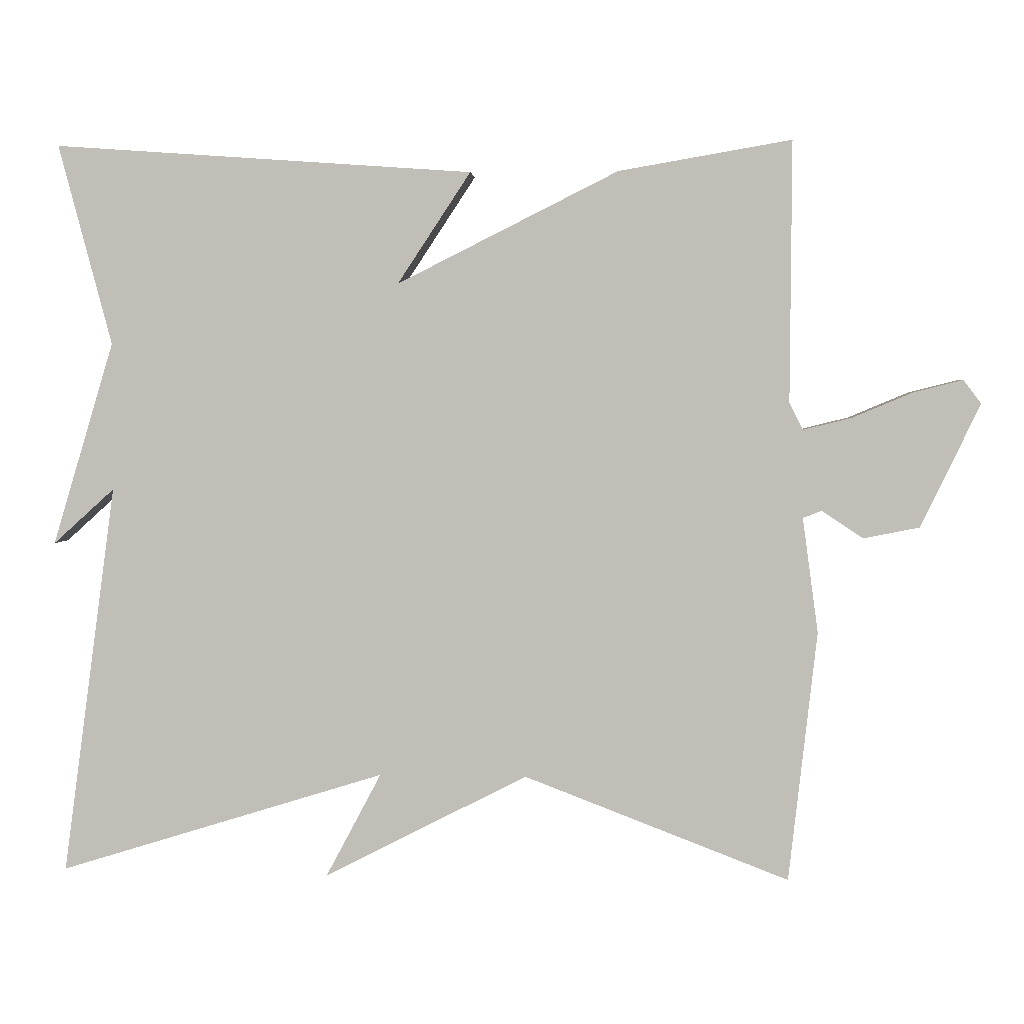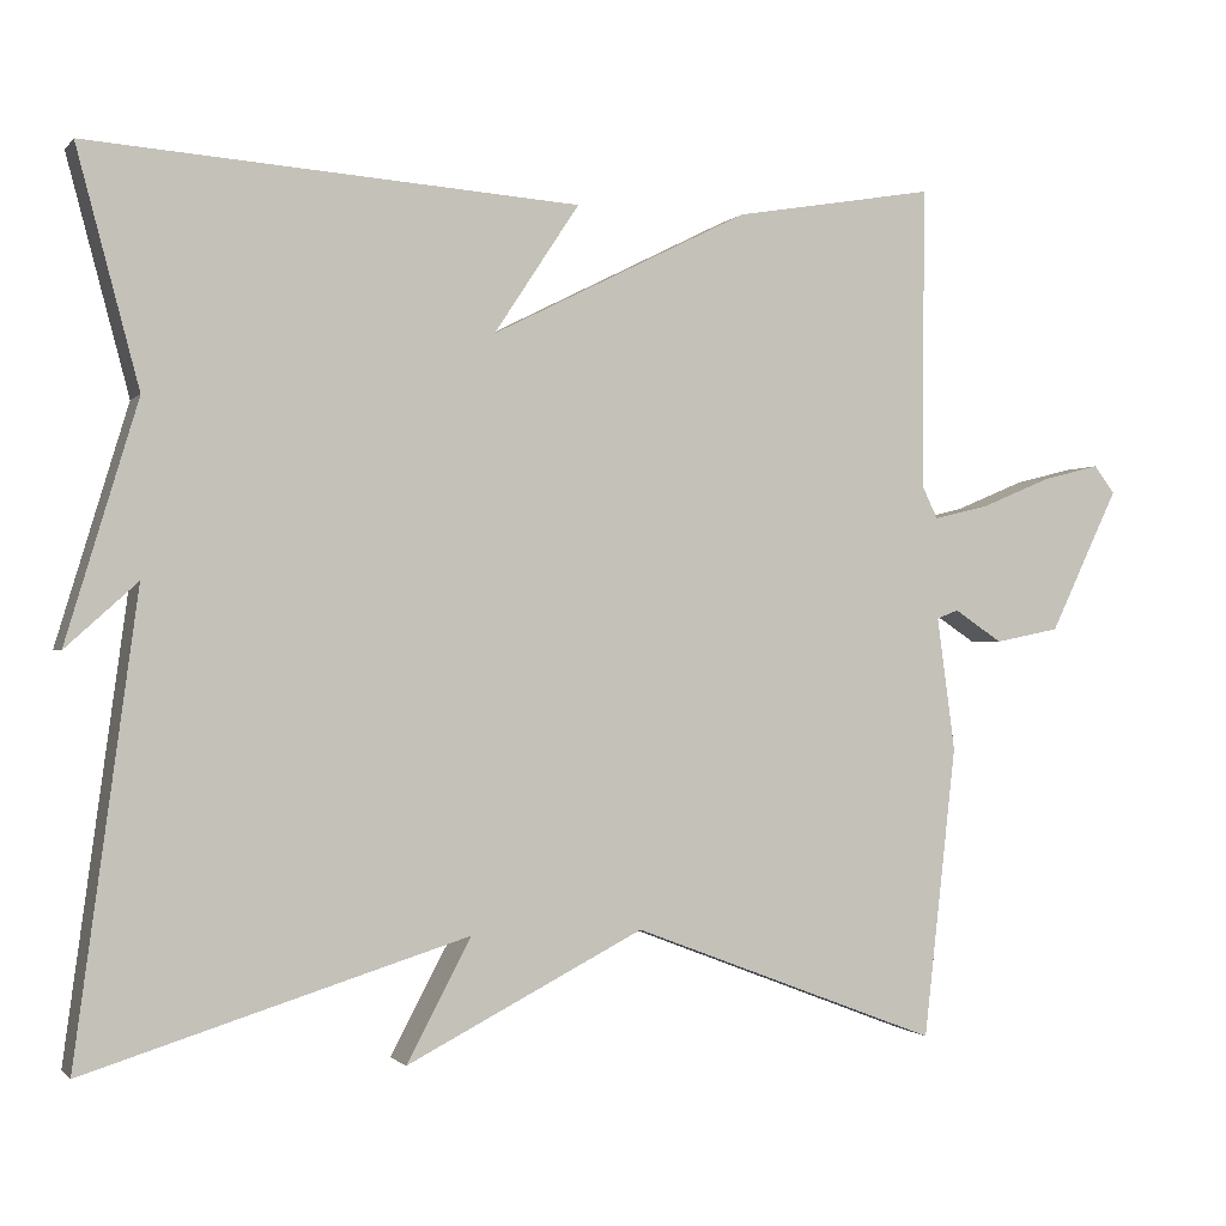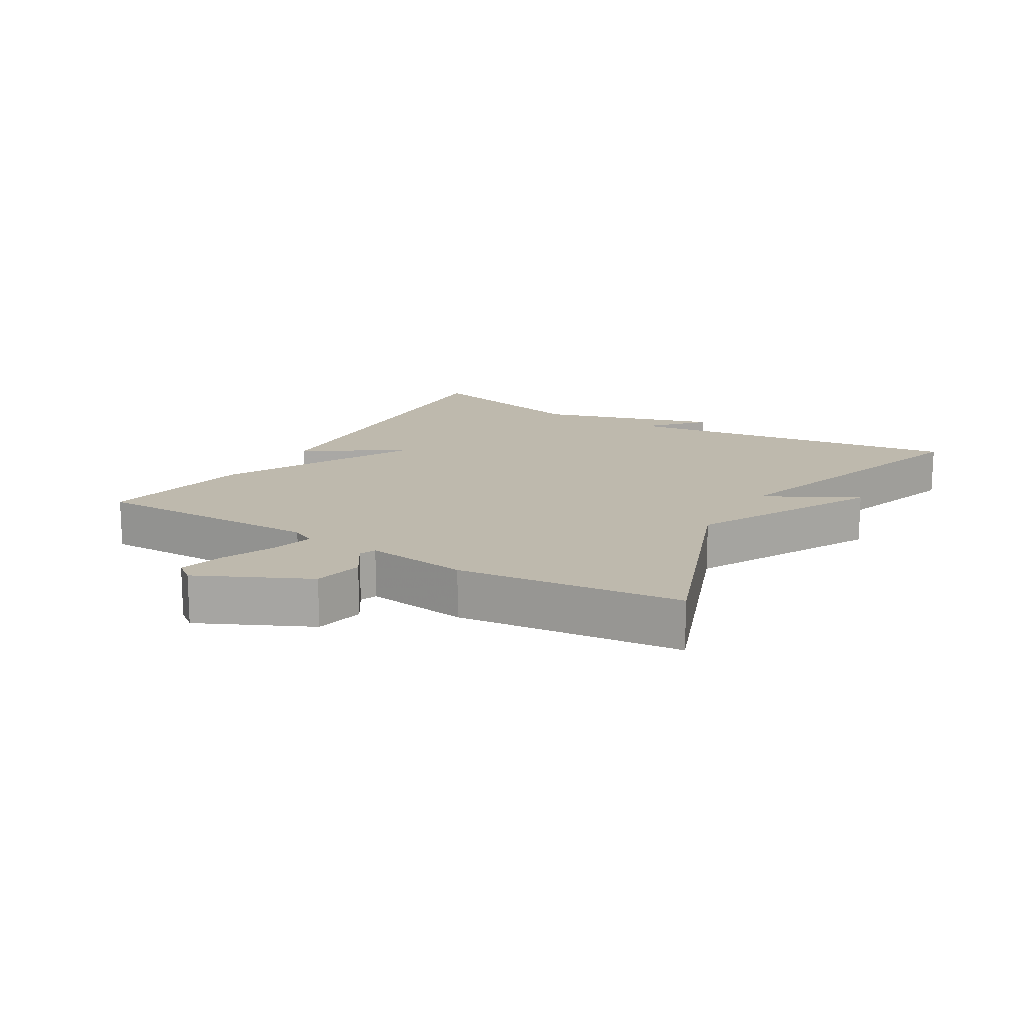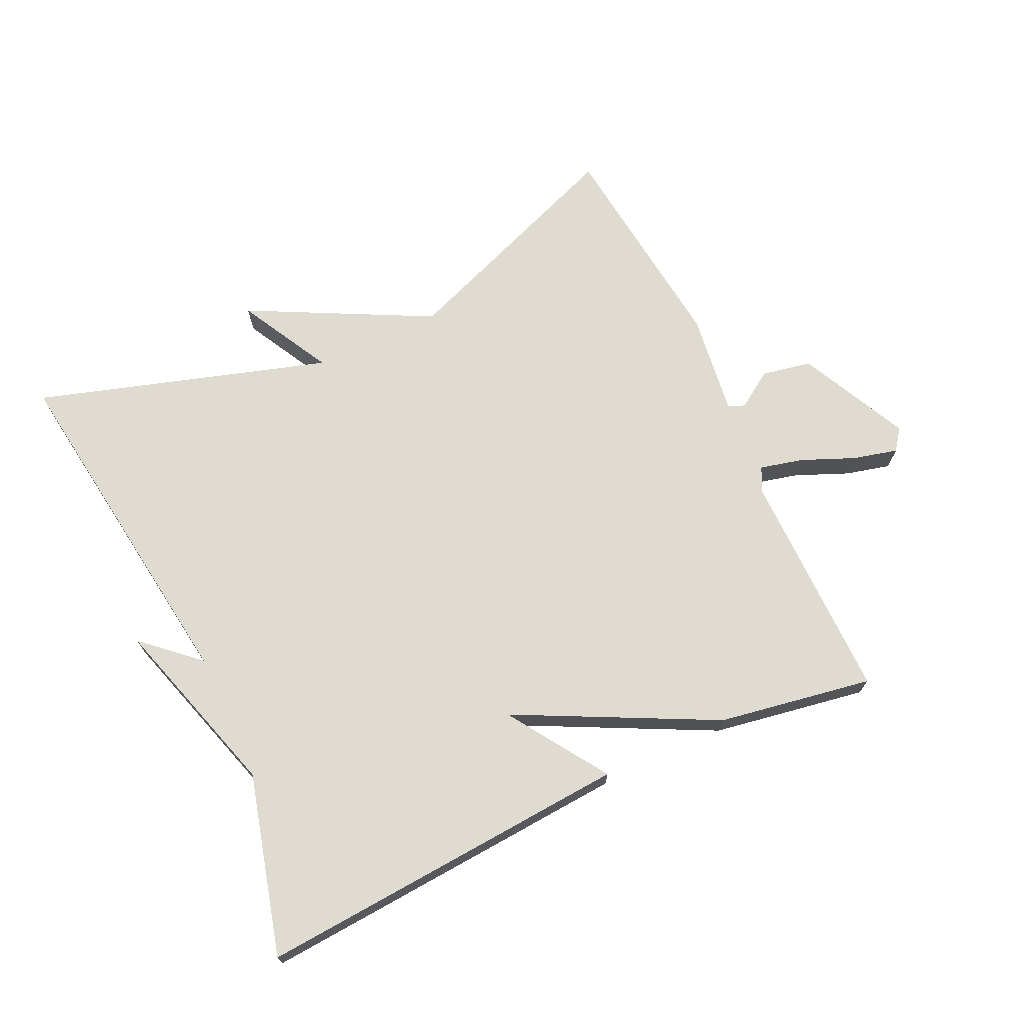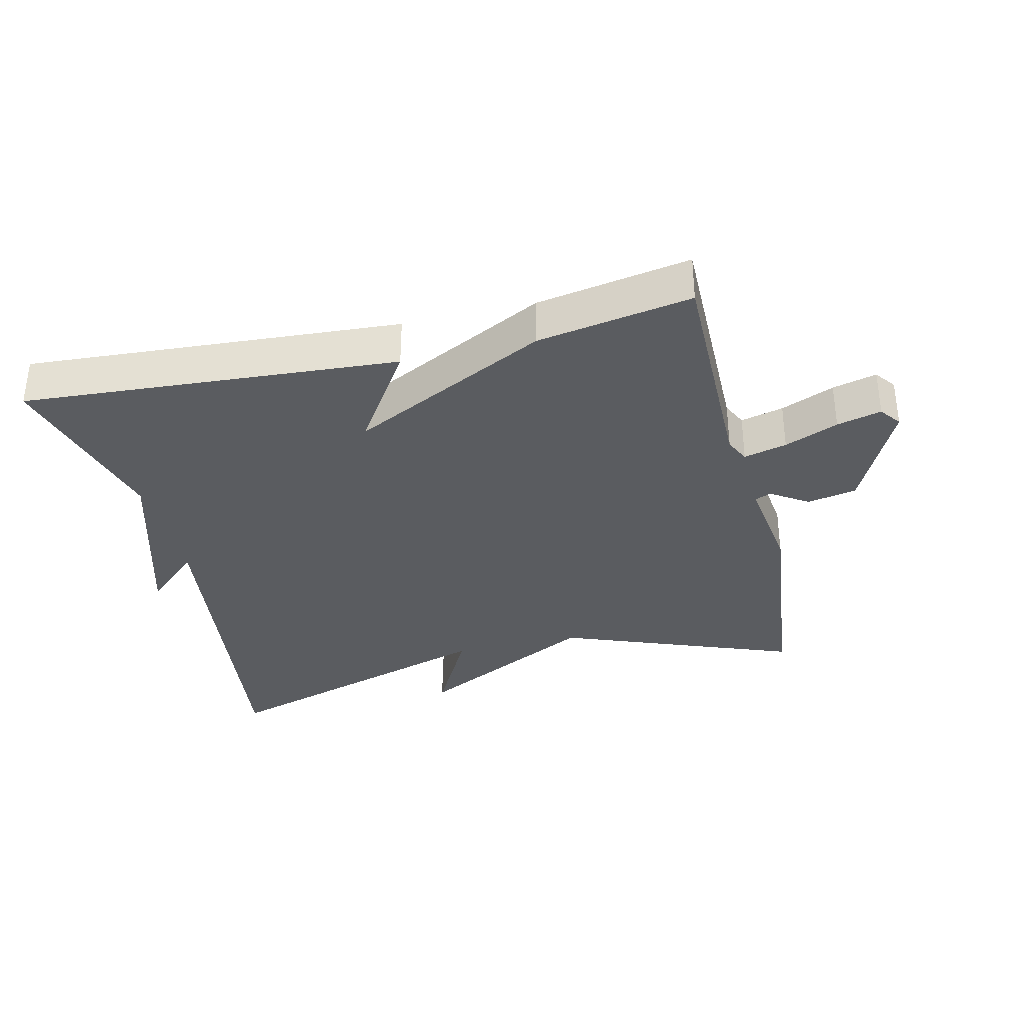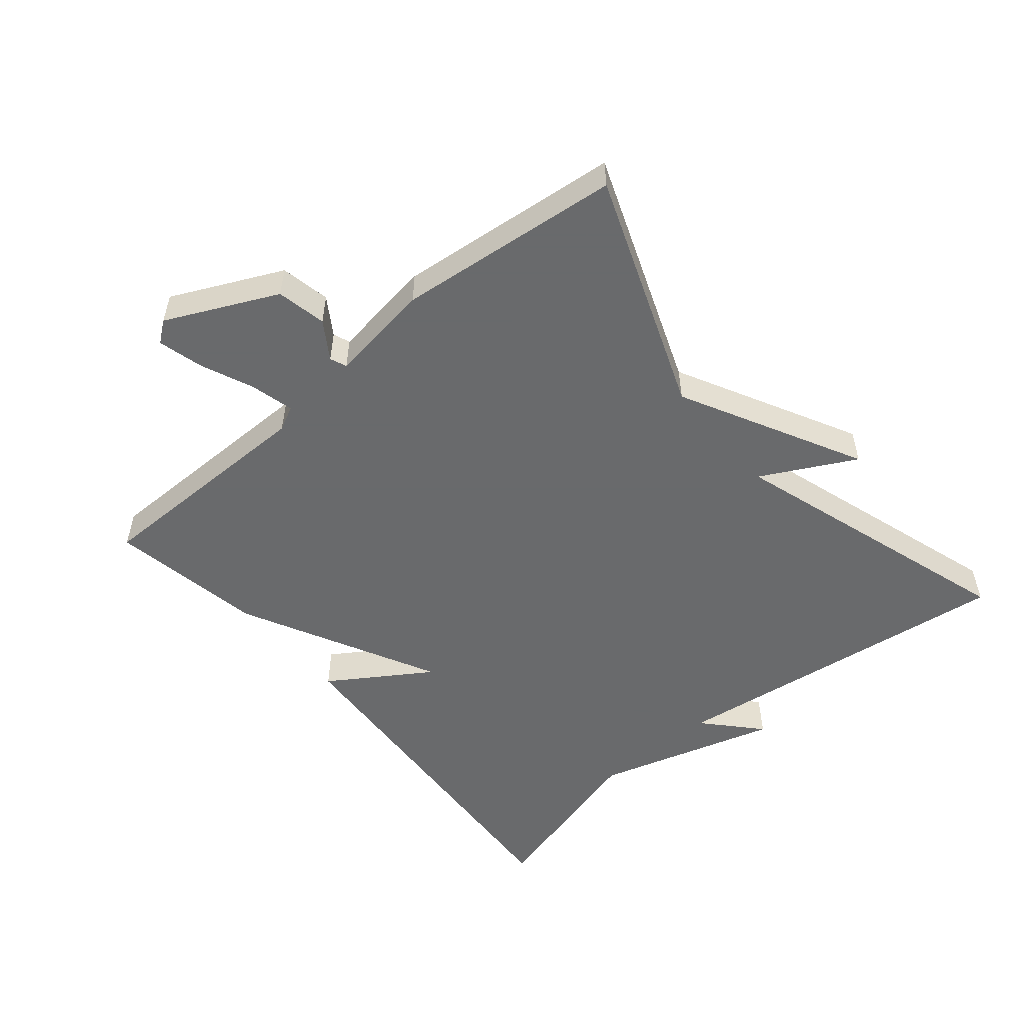
<metadata>
{"format":"obj","ext":"obj","renderer":"f3d","projection":"perspective","resolution":1024,"background":"white","views":[{"elev":2.9,"azim":4.3,"up":"+Z"},{"elev":-1.0,"azim":-19.3,"up":"+Z"},{"elev":15.2,"azim":120.9,"up":"+Y"},{"elev":70.2,"azim":-25.1,"up":"+Y"},{"elev":-34.1,"azim":13.5,"up":"+Y"},{"elev":-52.9,"azim":130.3,"up":"+Y"}]}
</metadata>
<code>
v 0.5 0.07 -0.5
v 0.142 0.07 -0.363
v -0.133 0.07 -0.504
v -0.058 0.07 -0.363
v -0.5 0.07 -0.5
v -0.428 0.07 0.029
v -0.511 0.07 -0.046
v -0.428 0.07 0.229
v -0.5 0.07 0.5
v 0.067 0.07 0.46
v -0.032 0.07 0.31
v 0.267 0.07 0.46
v 0.5 0.07 0.5
v 0.498 0.07 0.149
v 0.516 0.07 0.112
v 0.581 0.07 0.128
v 0.662 0.07 0.162
v 0.729 0.07 0.179
v 0.753 0.07 0.147
v 0.673 0.07 -0.019
v 0.598 0.07 -0.034
v 0.542 0.07 0.003
v 0.517 0.07 -0.007
v 0.538 0.07 -0.162
v 0.5 0 -0.5
v 0.142 0 -0.363
v -0.133 0 -0.504
v -0.058 0 -0.363
v -0.5 0 -0.5
v -0.428 0 0.029
v -0.511 0 -0.046
v -0.428 0 0.229
v -0.5 0 0.5
v 0.067 0 0.46
v -0.032 0 0.31
v 0.267 0 0.46
v 0.5 0 0.5
v 0.498 0 0.149
v 0.516 0 0.112
v 0.581 0 0.128
v 0.662 0 0.162
v 0.729 0 0.179
v 0.753 0 0.147
v 0.673 0 -0.019
v 0.598 0 -0.034
v 0.542 0 0.003
v 0.517 0 -0.007
v 0.538 0 -0.162
f 23 24 1 2
f 20 21 22
f 19 20 22
f 18 19 22
f 17 18 22
f 16 17 22
f 15 16 22 23
f 2 3 4
f 23 2 4
f 15 23 4
f 14 15 4
f 4 5 6
f 14 4 6
f 13 14 6
f 12 13 6
f 11 12 6
f 8 9 10 11
f 6 7 8
f 6 8 11
f 26 25 48 47
f 46 45 44
f 46 44 43
f 46 43 42
f 46 42 41
f 46 41 40
f 47 46 40 39
f 28 27 26
f 28 26 47
f 28 47 39
f 28 39 38
f 30 29 28
f 30 28 38
f 30 38 37
f 30 37 36
f 30 36 35
f 35 34 33 32
f 32 31 30
f 35 32 30
f 1 25 26 2
f 2 26 27 3
f 3 27 28 4
f 4 28 29 5
f 5 29 30 6
f 6 30 31 7
f 7 31 32 8
f 8 32 33 9
f 9 33 34 10
f 10 34 35 11
f 11 35 36 12
f 12 36 37 13
f 13 37 38 14
f 14 38 39 15
f 15 39 40 16
f 16 40 41 17
f 17 41 42 18
f 18 42 43 19
f 19 43 44 20
f 20 44 45 21
f 21 45 46 22
f 22 46 47 23
f 23 47 48 24
f 24 48 25 1

</code>
